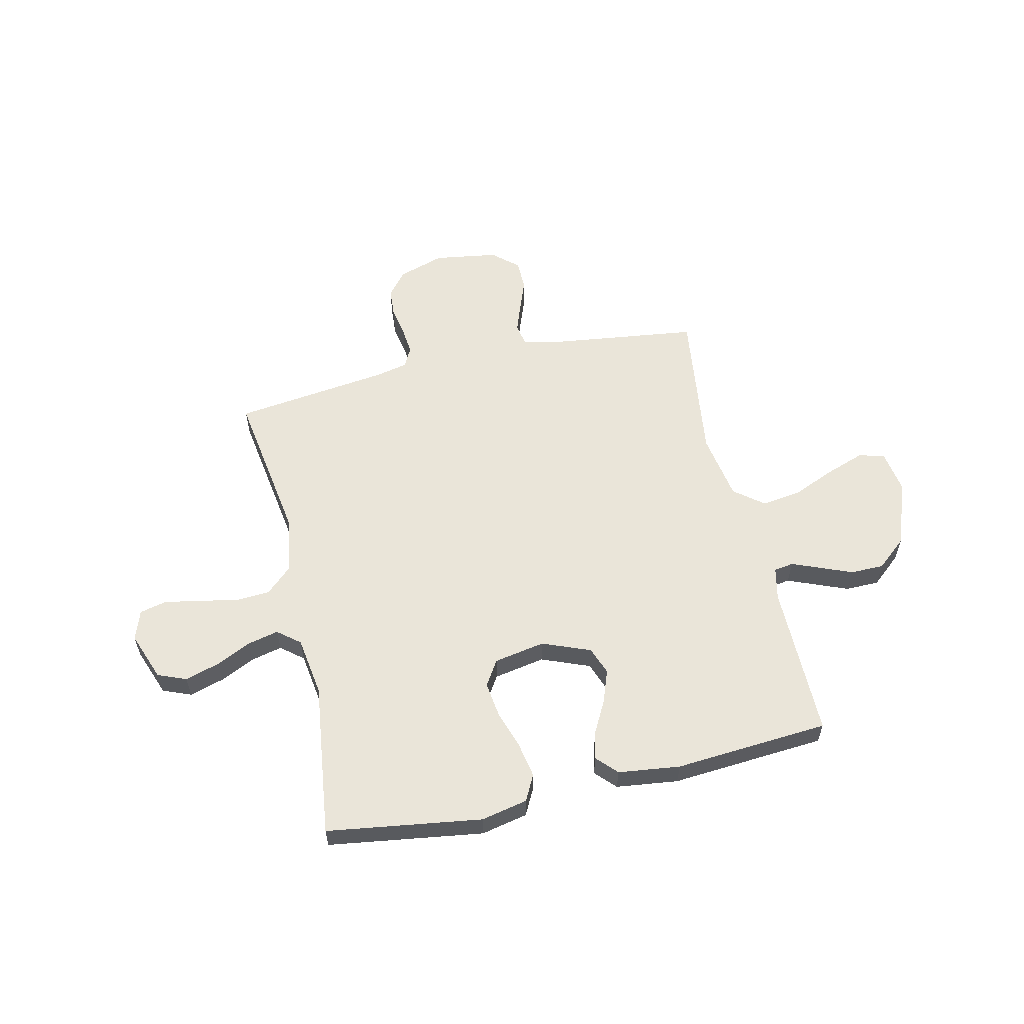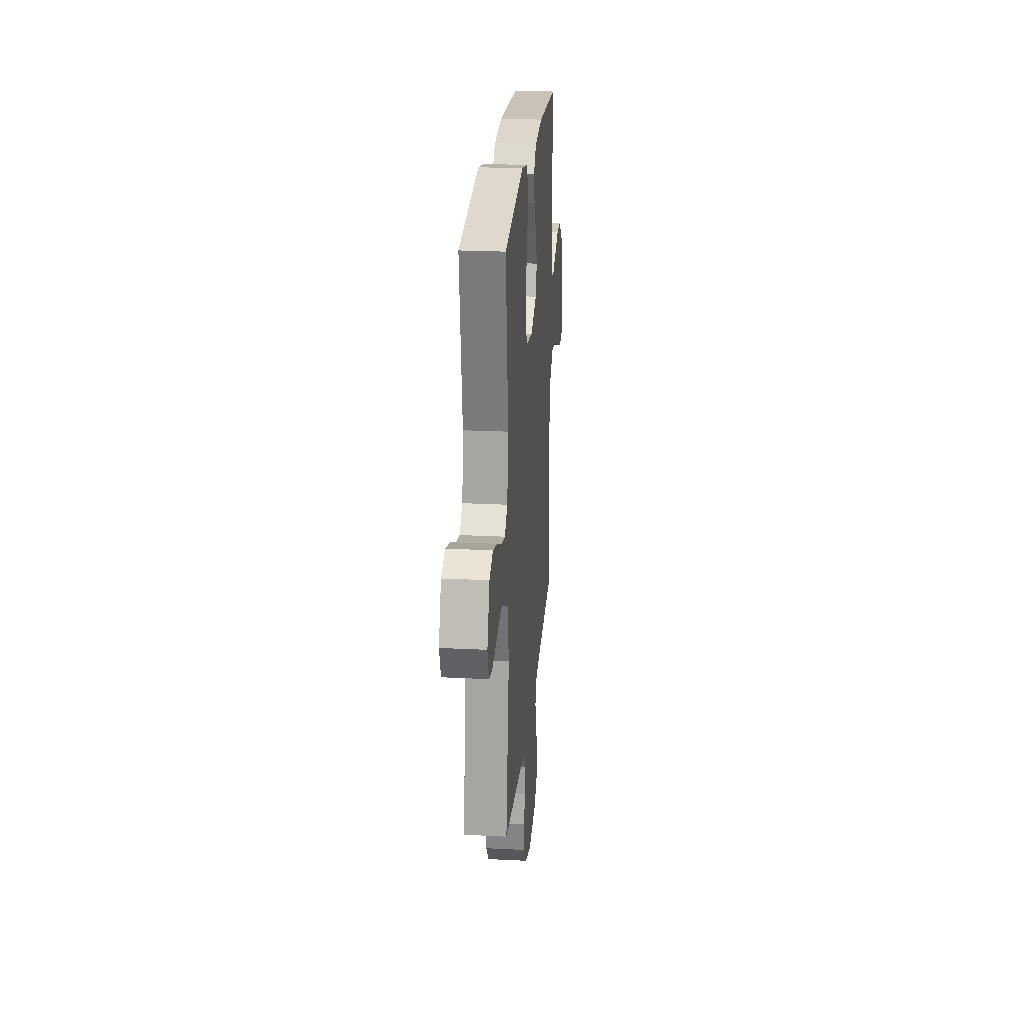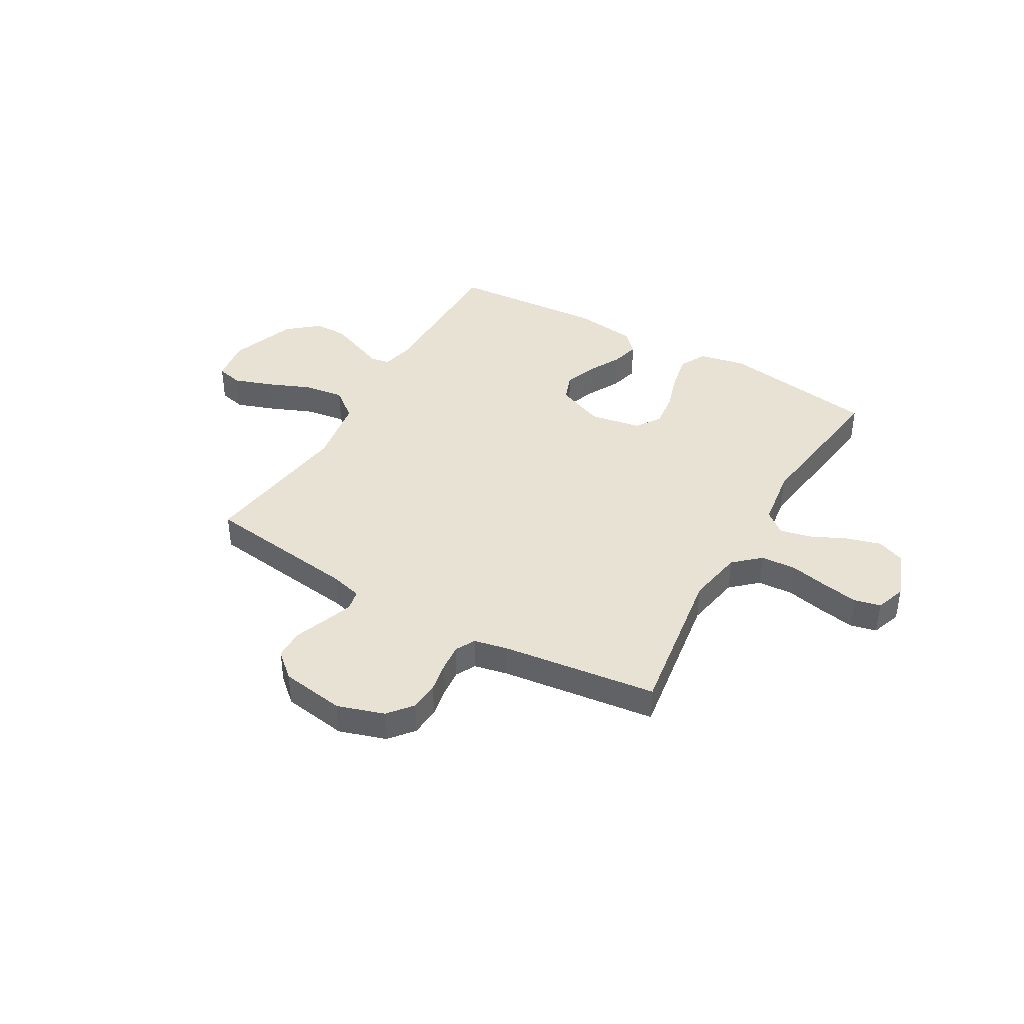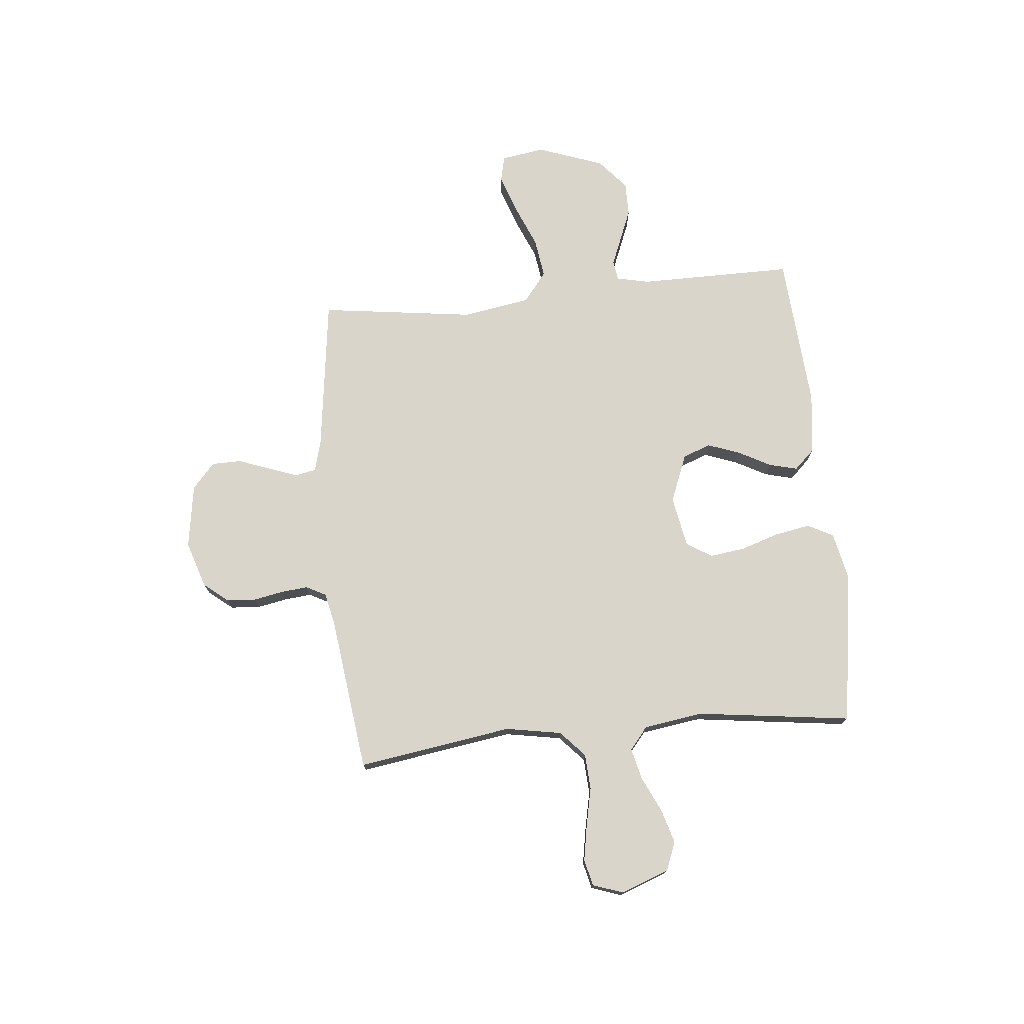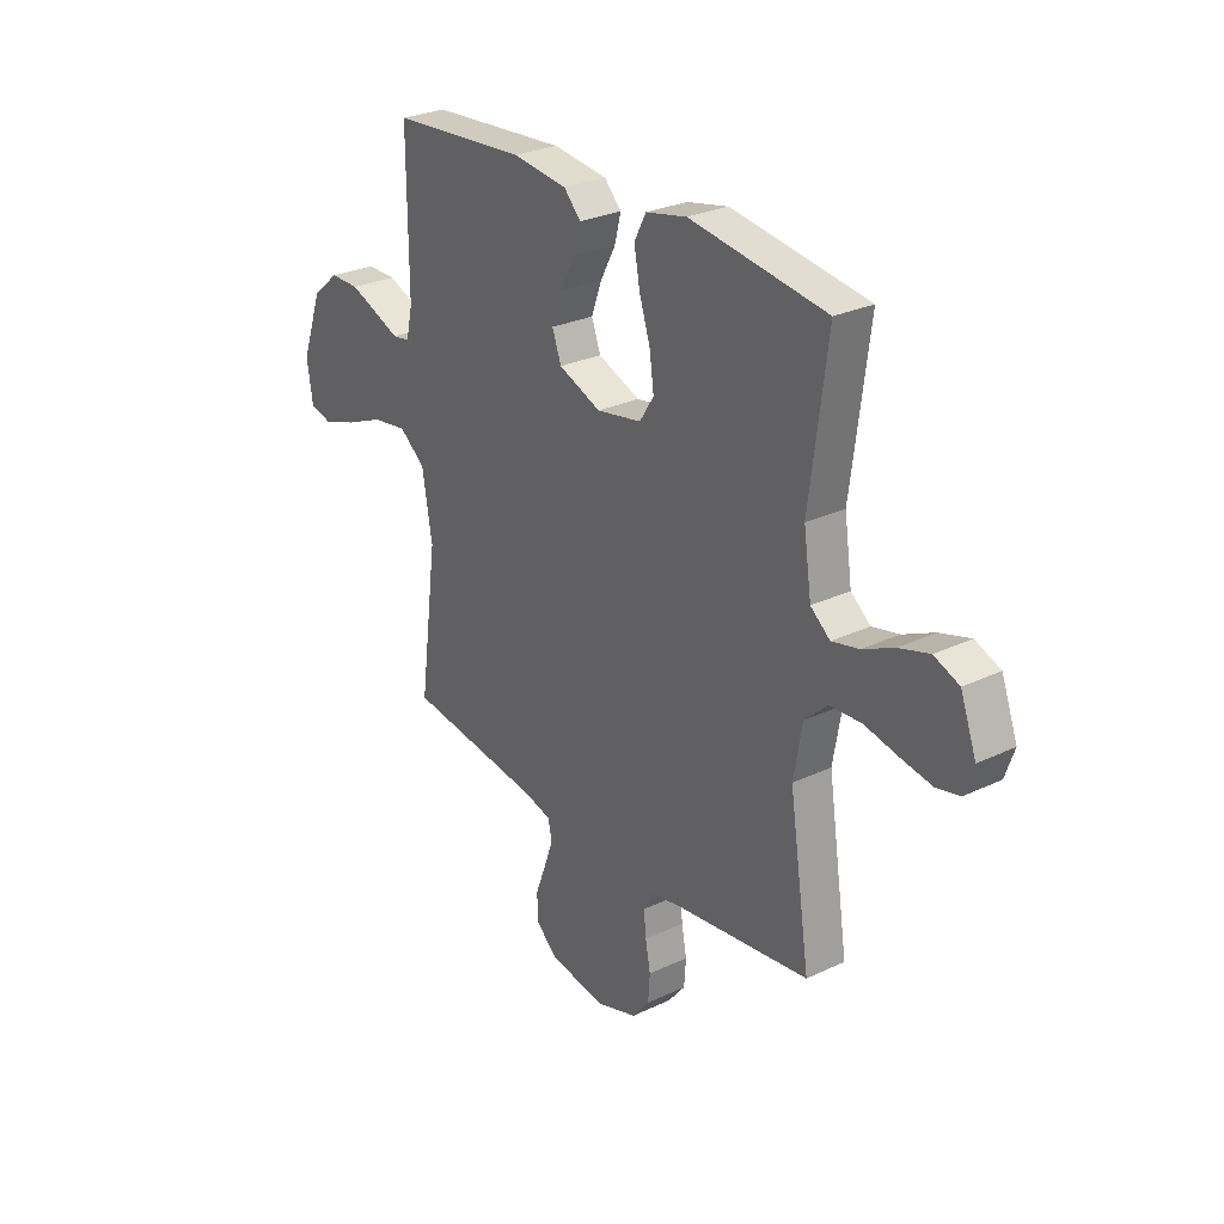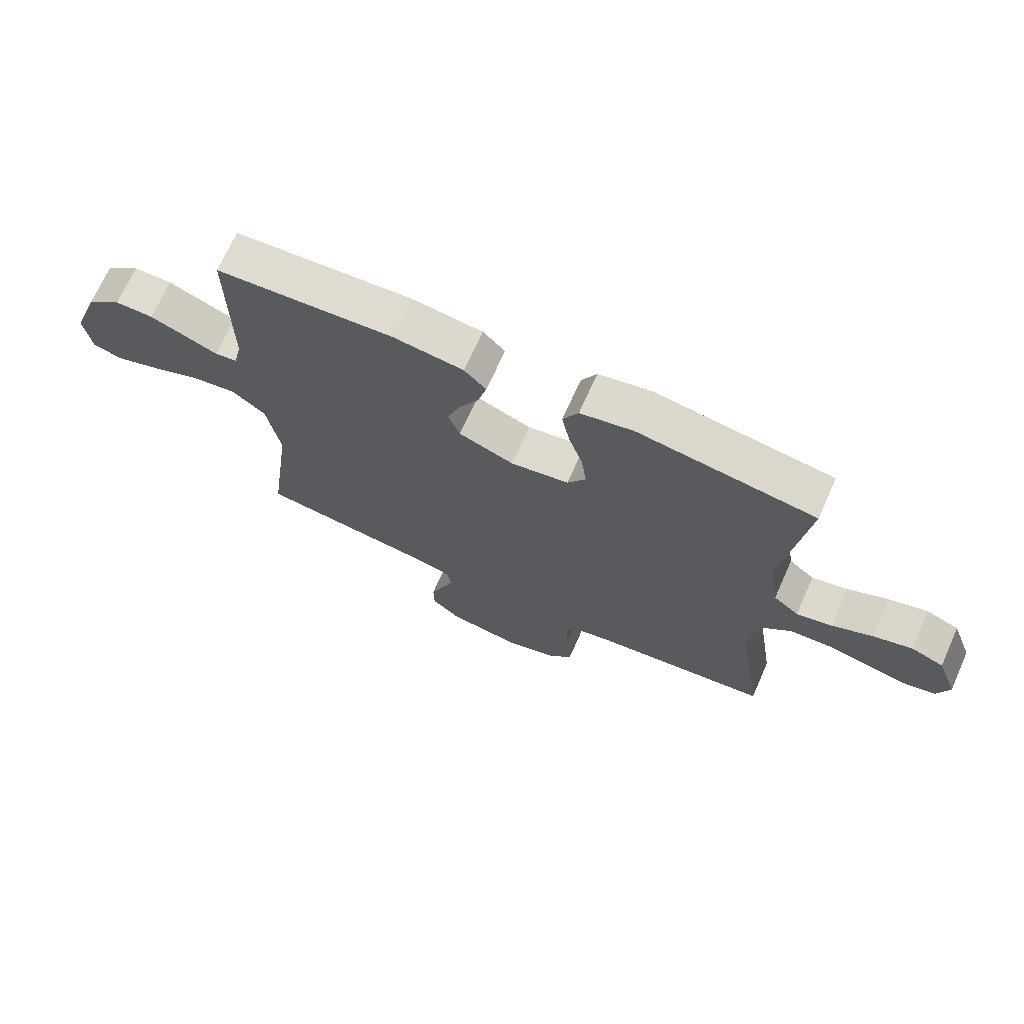
<metadata>
{"format":"obj","ext":"obj","renderer":"f3d","projection":"perspective","resolution":1024,"background":"white","views":[{"elev":58.2,"azim":-12.9,"up":"+Y"},{"elev":23.7,"azim":-85.1,"up":"+Z"},{"elev":40.7,"azim":-149.9,"up":"+Y"},{"elev":74.5,"azim":-95.5,"up":"+Y"},{"elev":27.6,"azim":-126.0,"up":"+Z"},{"elev":70.2,"azim":-155.9,"up":"+Z"}]}
</metadata>
<code>
v 0.5 0.07 0.5
v 0.499 0.07 0.2
v 0.513 0.07 0.137
v 0.551 0.07 0.131
v 0.605 0.07 0.153
v 0.667 0.07 0.178
v 0.732 0.07 0.178
v 0.791 0.07 0.128
v 0.837 0.07 0
v 0.824 0.07 -0.084
v 0.773 0.07 -0.096
v 0.699 0.07 -0.07
v 0.616 0.07 -0.035
v 0.539 0.07 -0.024
v 0.482 0.07 -0.069
v 0.46 0.07 -0.2
v 0.5 0.07 -0.5
v 0.2 0.07 -0.539
v 0.139 0.07 -0.555
v 0.131 0.07 -0.596
v 0.151 0.07 -0.652
v 0.174 0.07 -0.713
v 0.173 0.07 -0.771
v 0.124 0.07 -0.814
v 0 0.07 -0.833
v -0.09 0.07 -0.804
v -0.128 0.07 -0.757
v -0.132 0.07 -0.7
v -0.121 0.07 -0.642
v -0.116 0.07 -0.59
v -0.136 0.07 -0.552
v -0.2 0.07 -0.538
v -0.5 0.07 -0.5
v -0.454 0.07 -0.2
v -0.473 0.07 -0.092
v -0.523 0.07 -0.046
v -0.592 0.07 -0.042
v -0.667 0.07 -0.058
v -0.735 0.07 -0.07
v -0.786 0.07 -0.058
v -0.806 0.07 0
v -0.771 0.07 0.094
v -0.716 0.07 0.116
v -0.649 0.07 0.096
v -0.581 0.07 0.064
v -0.521 0.07 0.05
v -0.478 0.07 0.085
v -0.461 0.07 0.2
v -0.5 0.07 0.5
v -0.2 0.07 0.544
v -0.11 0.07 0.525
v -0.084 0.07 0.475
v -0.097 0.07 0.406
v -0.121 0.07 0.332
v -0.13 0.07 0.264
v -0.099 0.07 0.215
v 0 0.07 0.197
v 0.093 0.07 0.234
v 0.113 0.07 0.288
v 0.09 0.07 0.351
v 0.057 0.07 0.413
v 0.043 0.07 0.468
v 0.08 0.07 0.507
v 0.2 0.07 0.522
v 0.5 0 0.5
v 0.499 0 0.2
v 0.513 0 0.137
v 0.551 0 0.131
v 0.605 0 0.153
v 0.667 0 0.178
v 0.732 0 0.178
v 0.791 0 0.128
v 0.837 0 0
v 0.824 0 -0.084
v 0.773 0 -0.096
v 0.699 0 -0.07
v 0.616 0 -0.035
v 0.539 0 -0.024
v 0.482 0 -0.069
v 0.46 0 -0.2
v 0.5 0 -0.5
v 0.2 0 -0.539
v 0.139 0 -0.555
v 0.131 0 -0.596
v 0.151 0 -0.652
v 0.174 0 -0.713
v 0.173 0 -0.771
v 0.124 0 -0.814
v 0 0 -0.833
v -0.09 0 -0.804
v -0.128 0 -0.757
v -0.132 0 -0.7
v -0.121 0 -0.642
v -0.116 0 -0.59
v -0.136 0 -0.552
v -0.2 0 -0.538
v -0.5 0 -0.5
v -0.454 0 -0.2
v -0.473 0 -0.092
v -0.523 0 -0.046
v -0.592 0 -0.042
v -0.667 0 -0.058
v -0.735 0 -0.07
v -0.786 0 -0.058
v -0.806 0 0
v -0.771 0 0.094
v -0.716 0 0.116
v -0.649 0 0.096
v -0.581 0 0.064
v -0.521 0 0.05
v -0.478 0 0.085
v -0.461 0 0.2
v -0.5 0 0.5
v -0.2 0 0.544
v -0.11 0 0.525
v -0.084 0 0.475
v -0.097 0 0.406
v -0.121 0 0.332
v -0.13 0 0.264
v -0.099 0 0.215
v 0 0 0.197
v 0.093 0 0.234
v 0.113 0 0.288
v 0.09 0 0.351
v 0.057 0 0.413
v 0.043 0 0.468
v 0.08 0 0.507
v 0.2 0 0.522
f 63 64 1 2
f 60 61 62 63
f 59 60 63 2
f 58 59 2 3
f 57 58 3
f 51 52 53 54
f 51 54 55
f 48 49 50 51
f 47 48 51 55
f 46 47 55 56
f 42 43 44 45
f 42 45 46
f 41 42 46
f 40 41 46
f 37 38 39 40
f 37 40 46 56
f 32 33 34
f 31 32 34 35
f 26 27 28 29
f 26 29 30
f 25 26 30
f 24 25 30
f 21 22 23 24
f 20 21 24 30
f 19 20 30 31
f 16 17 18
f 15 16 18 19
f 10 11 12 13
f 8 9 10 13
f 8 13 14
f 7 8 14
f 4 5 6 7
f 4 7 14 15
f 57 3 4 15
f 36 37 56 57
f 35 36 57 15
f 15 19 31 35
f 66 65 128 127
f 127 126 125 124
f 66 127 124 123
f 67 66 123 122
f 67 122 121
f 118 117 116 115
f 119 118 115
f 115 114 113 112
f 119 115 112 111
f 120 119 111 110
f 109 108 107 106
f 110 109 106
f 110 106 105
f 110 105 104
f 104 103 102 101
f 120 110 104 101
f 98 97 96
f 99 98 96 95
f 93 92 91 90
f 94 93 90
f 94 90 89
f 94 89 88
f 88 87 86 85
f 94 88 85 84
f 95 94 84 83
f 82 81 80
f 83 82 80 79
f 77 76 75 74
f 77 74 73 72
f 78 77 72
f 78 72 71
f 71 70 69 68
f 79 78 71 68
f 79 68 67 121
f 121 120 101 100
f 79 121 100 99
f 99 95 83 79
f 1 65 66 2
f 2 66 67 3
f 3 67 68 4
f 4 68 69 5
f 5 69 70 6
f 6 70 71 7
f 7 71 72 8
f 8 72 73 9
f 9 73 74 10
f 10 74 75 11
f 11 75 76 12
f 12 76 77 13
f 13 77 78 14
f 14 78 79 15
f 15 79 80 16
f 16 80 81 17
f 17 81 82 18
f 18 82 83 19
f 19 83 84 20
f 20 84 85 21
f 21 85 86 22
f 22 86 87 23
f 23 87 88 24
f 24 88 89 25
f 25 89 90 26
f 26 90 91 27
f 27 91 92 28
f 28 92 93 29
f 29 93 94 30
f 30 94 95 31
f 31 95 96 32
f 32 96 97 33
f 33 97 98 34
f 34 98 99 35
f 35 99 100 36
f 36 100 101 37
f 37 101 102 38
f 38 102 103 39
f 39 103 104 40
f 40 104 105 41
f 41 105 106 42
f 42 106 107 43
f 43 107 108 44
f 44 108 109 45
f 45 109 110 46
f 46 110 111 47
f 47 111 112 48
f 48 112 113 49
f 49 113 114 50
f 50 114 115 51
f 51 115 116 52
f 52 116 117 53
f 53 117 118 54
f 54 118 119 55
f 55 119 120 56
f 56 120 121 57
f 57 121 122 58
f 58 122 123 59
f 59 123 124 60
f 60 124 125 61
f 61 125 126 62
f 62 126 127 63
f 63 127 128 64
f 64 128 65 1

</code>
